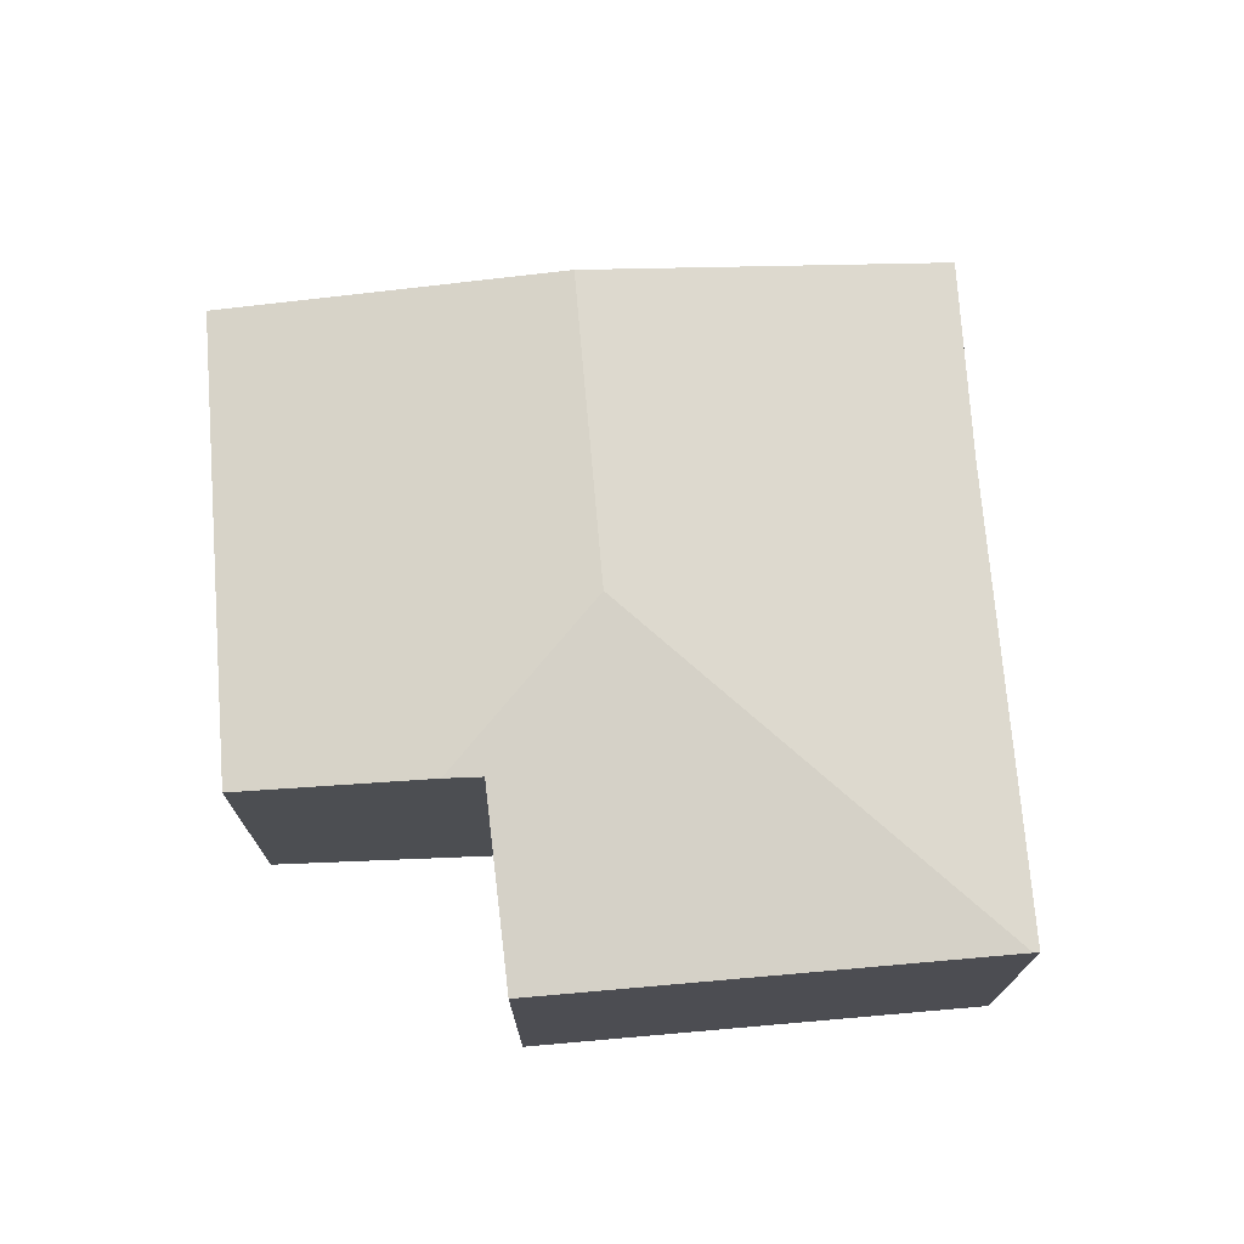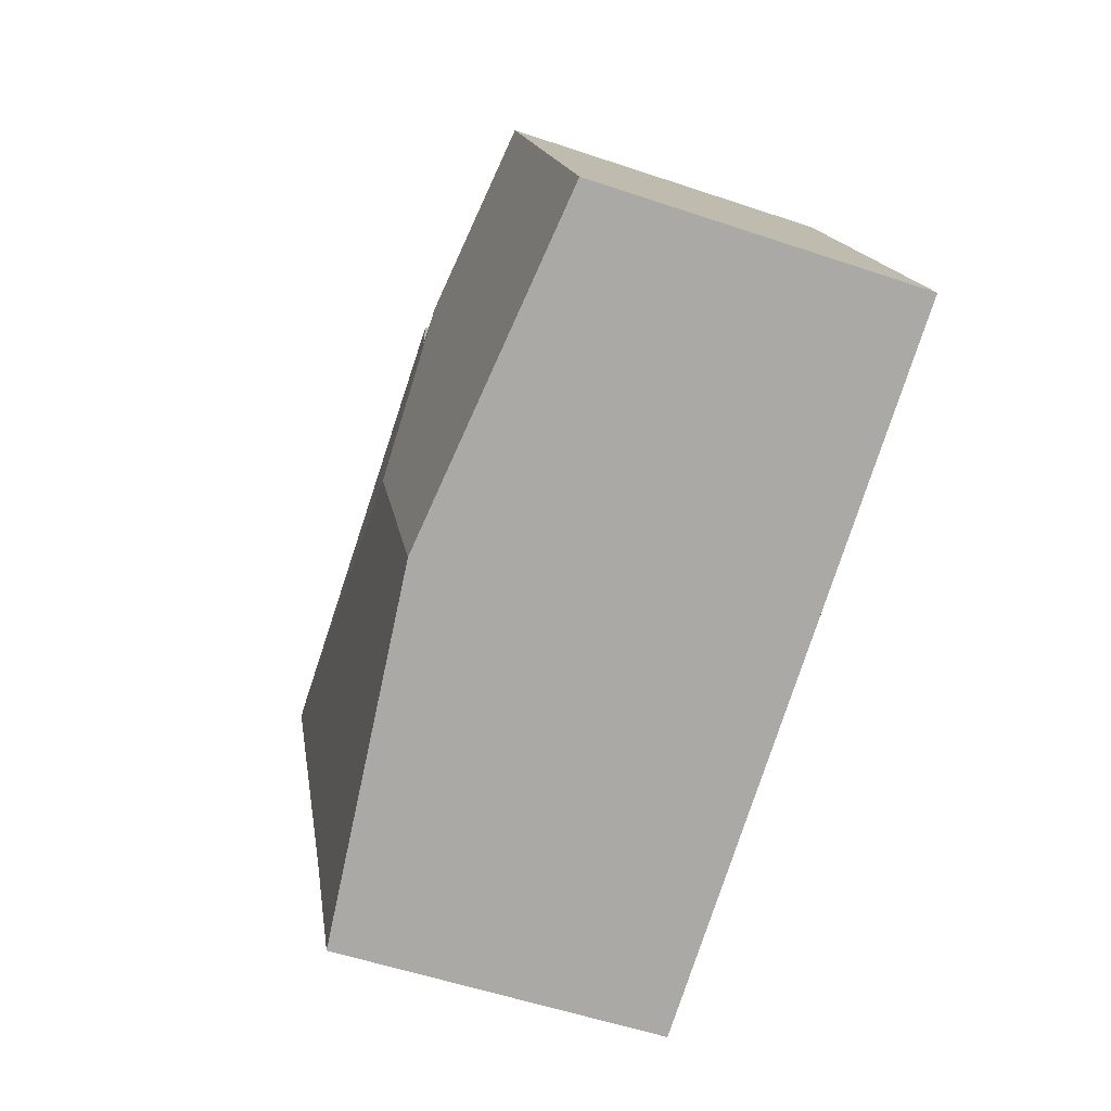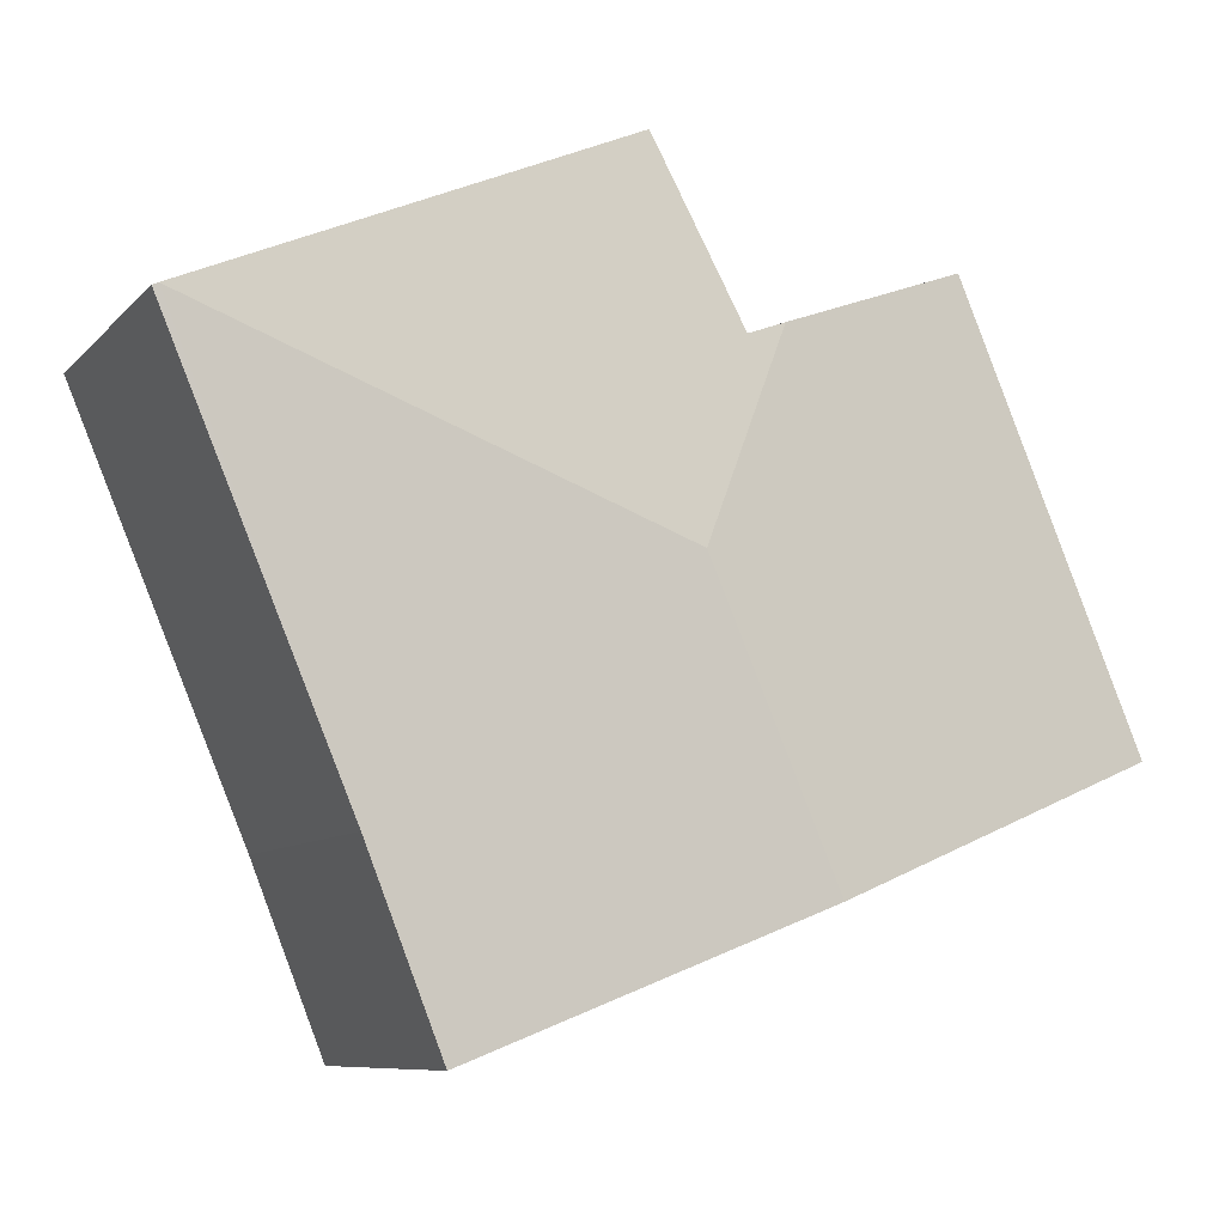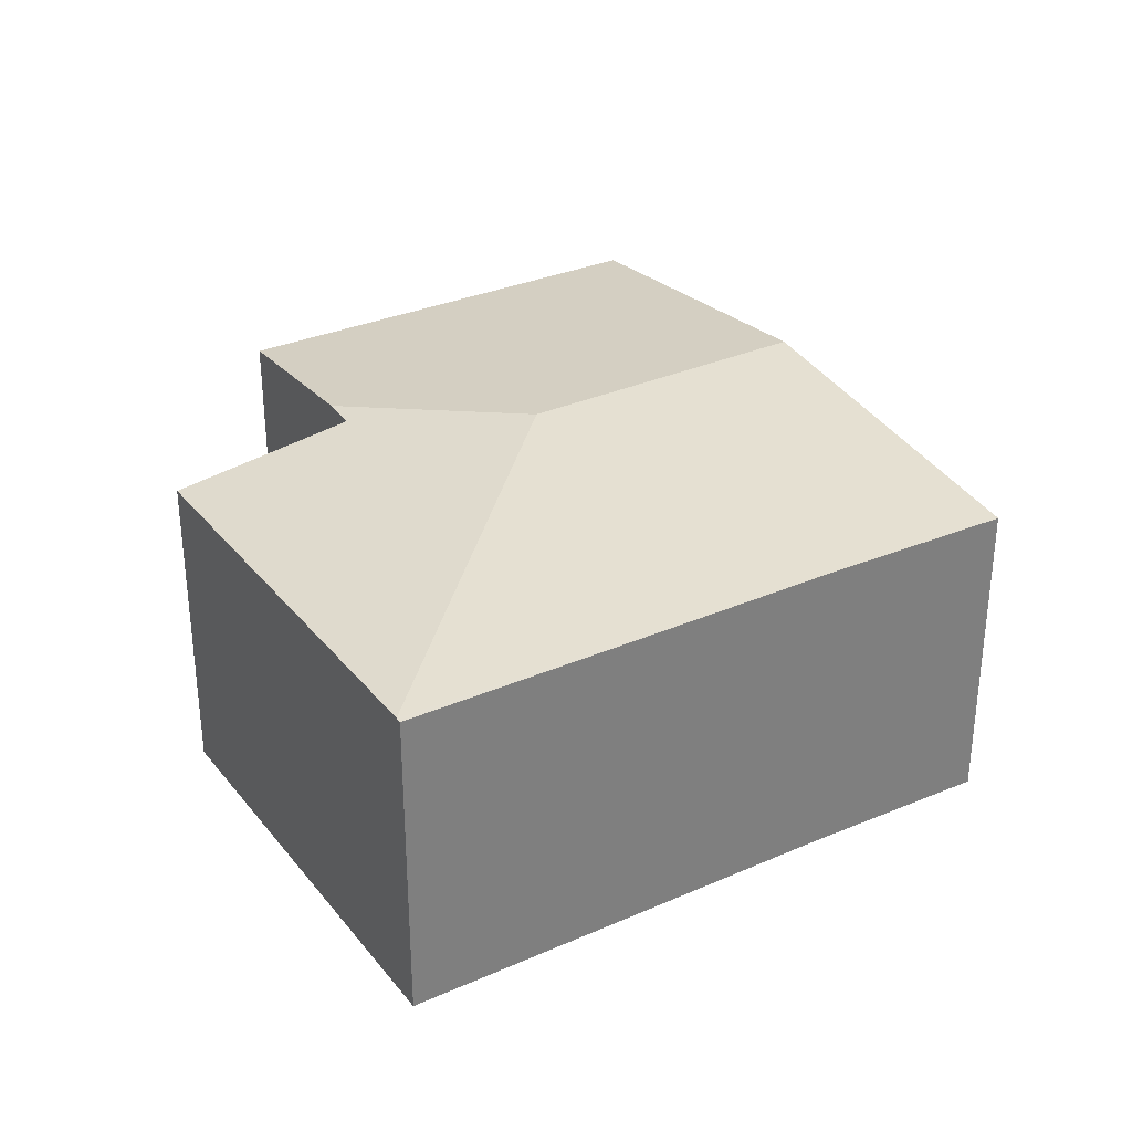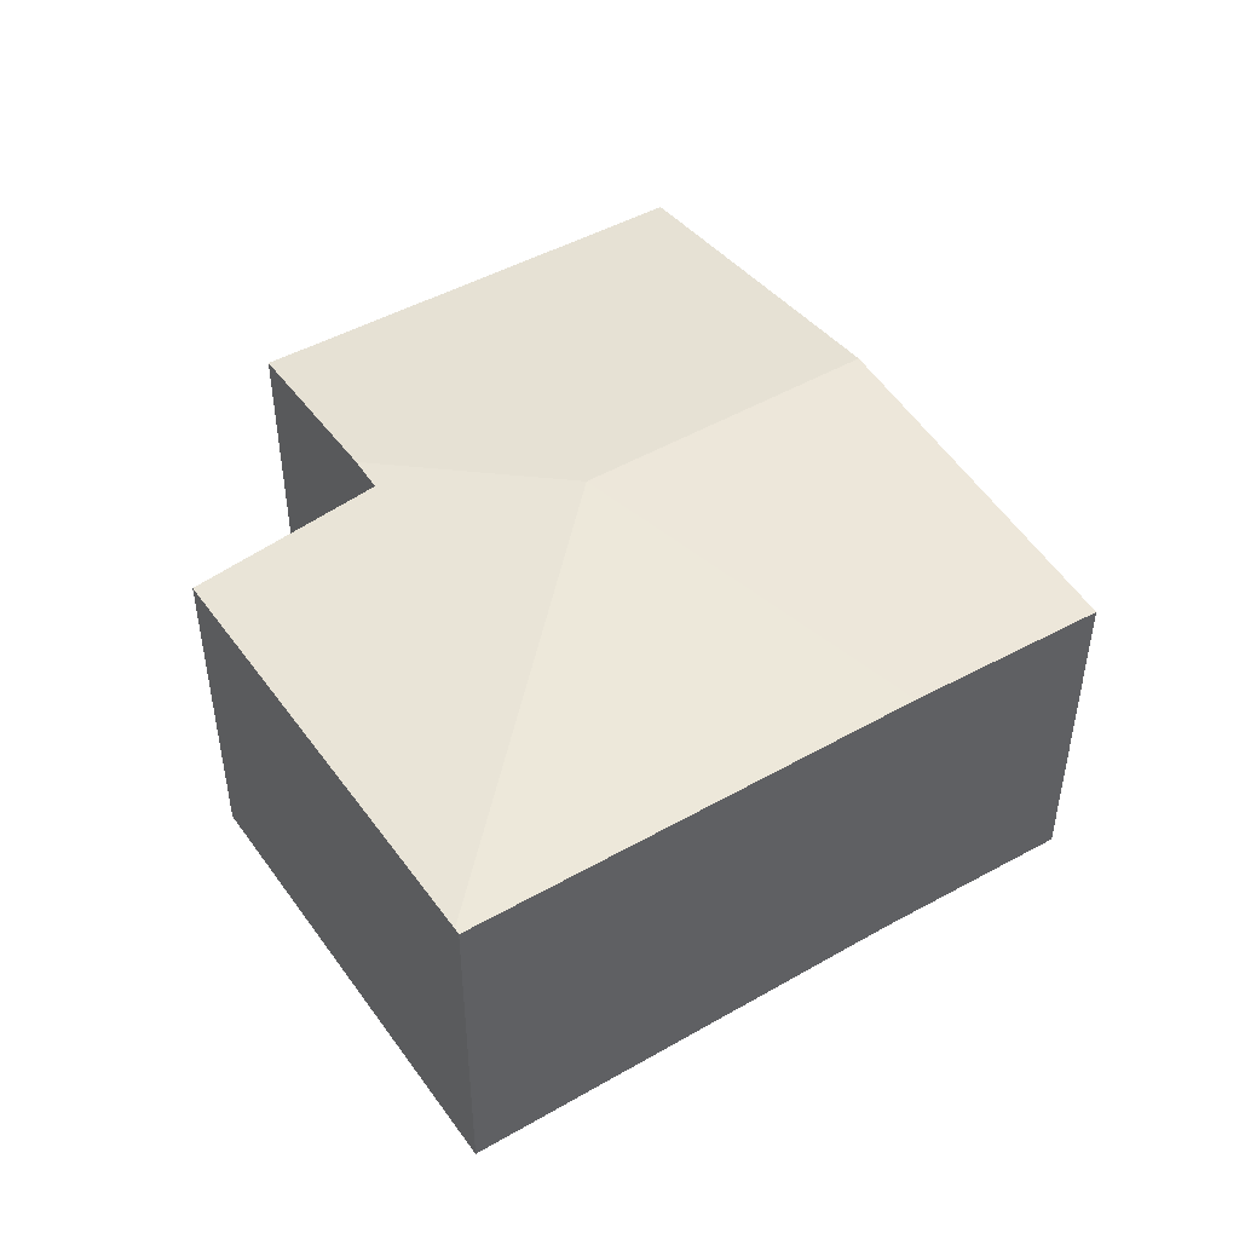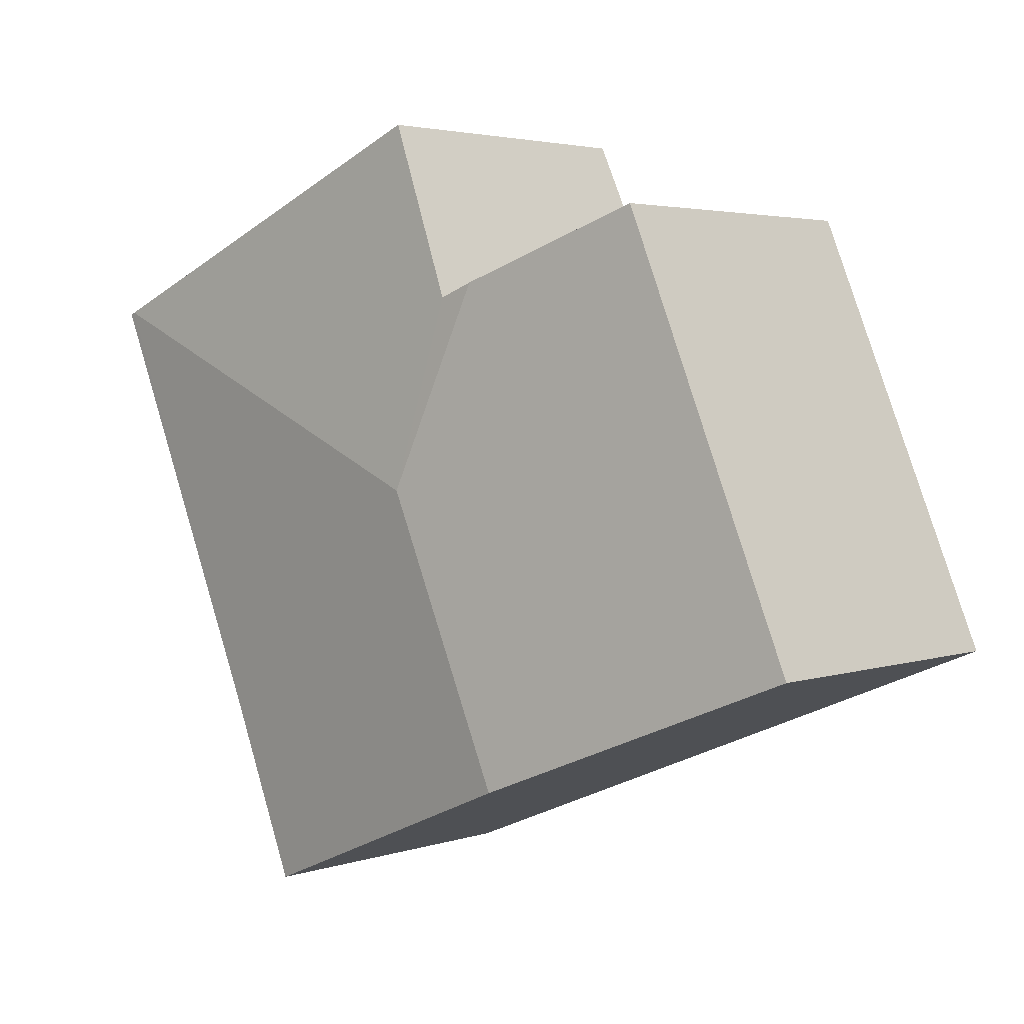
<metadata>
{"format":"obj","ext":"obj","renderer":"f3d","projection":"perspective","resolution":1024,"background":"white","views":[{"elev":73.1,"azim":18.2,"up":"+Y"},{"elev":-54.2,"azim":-109.8,"up":"+Z"},{"elev":-8.6,"azim":156.8,"up":"+Z"},{"elev":31.8,"azim":81.2,"up":"+Y"},{"elev":46.0,"azim":79.6,"up":"+Y"},{"elev":3.3,"azim":-138.0,"up":"+Z"}]}
</metadata>
<code>
v  6.358 2.805 -0.719
v  7.863 2.815 2.989
v  7.912 2.809 2.968
v  3.889 3.141 1.367
v  5.715 2.8 -2.341
v  2.805 3.141 -1.149
v  1.565 2.807 3.747
v  0 2.812 1.722e-16
v  3.162 2.992 3.149
v  3.478 2.991 3.031
v  4.189 2.808 4.564
v  5.715 1.433e-16 -2.341
v  2.805 7.036e-17 -1.149
v  0 0 0
v  1.565 -2.294e-16 3.747
v  3.478 -1.856e-16 3.031
v  4.189 -2.795e-16 4.564
v  3.162 -1.928e-16 3.149
v  7.863 -1.83e-16 2.989
v  7.912 -1.817e-16 2.968
v  6.358 4.403e-17 -0.719
g defaultobject
f 1 2 3
f 2 1 4
f 4 1 5
f 4 5 6
f 7 6 8
f 6 7 4
f 4 7 9
f 9 10 4
f 11 4 10
f 2 4 11
f 12 6 5
f 6 12 13
f 6 13 8
f 8 13 14
f 14 7 8
f 7 14 15
f 16 11 10
f 11 16 17
f 15 9 7
f 9 15 10
f 10 15 16
f 16 15 18
f 17 2 11
f 2 17 19
f 2 19 3
f 3 19 20
f 21 5 1
f 5 21 12
f 20 1 3
f 1 20 21
f 19 21 20
f 21 19 17
f 21 17 16
f 21 16 18
f 21 18 15
f 21 15 12
f 12 15 14
f 12 14 13

</code>
